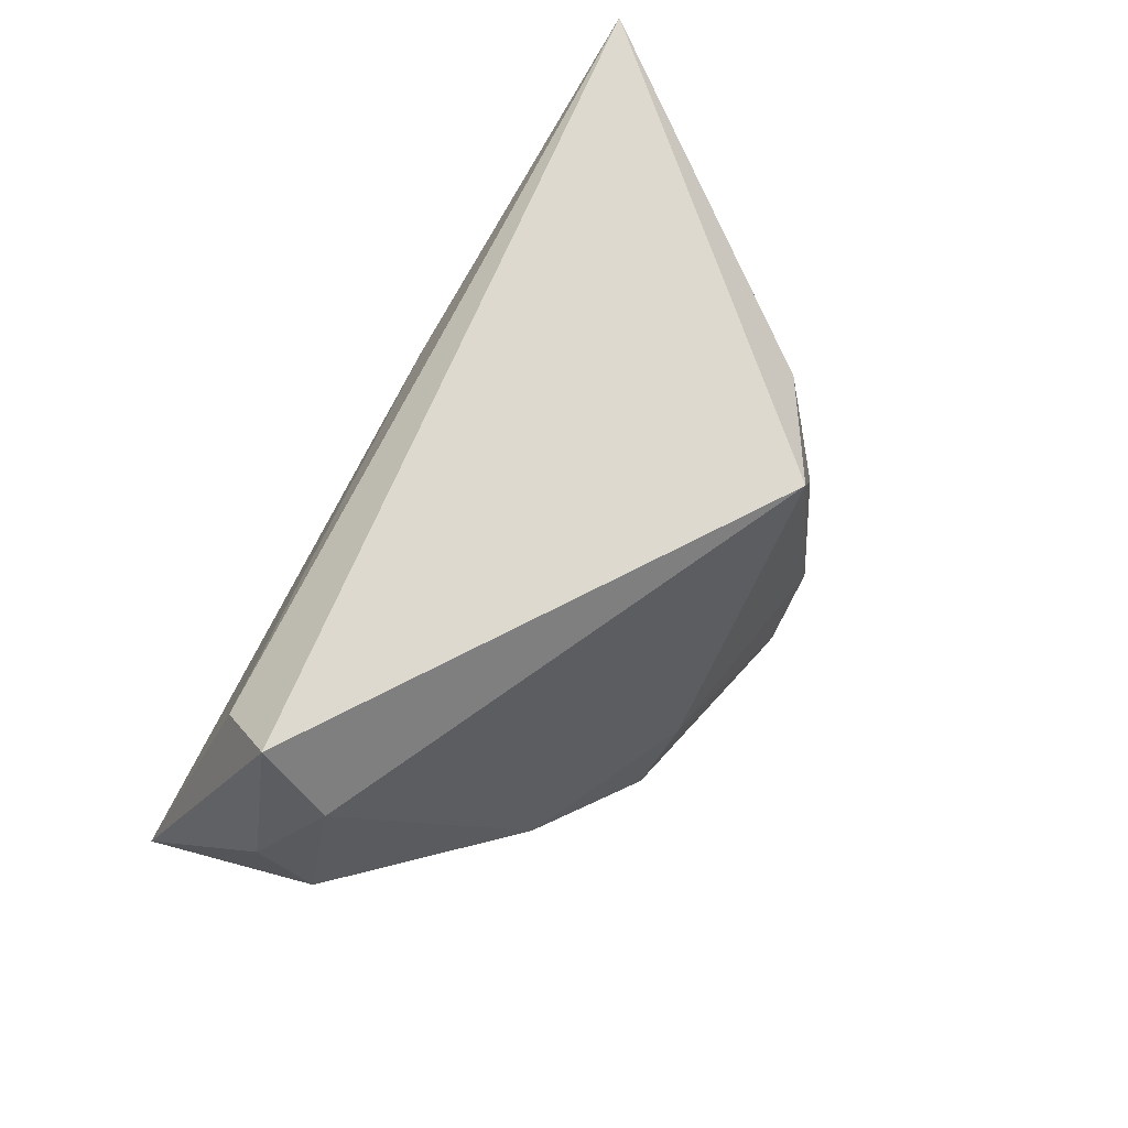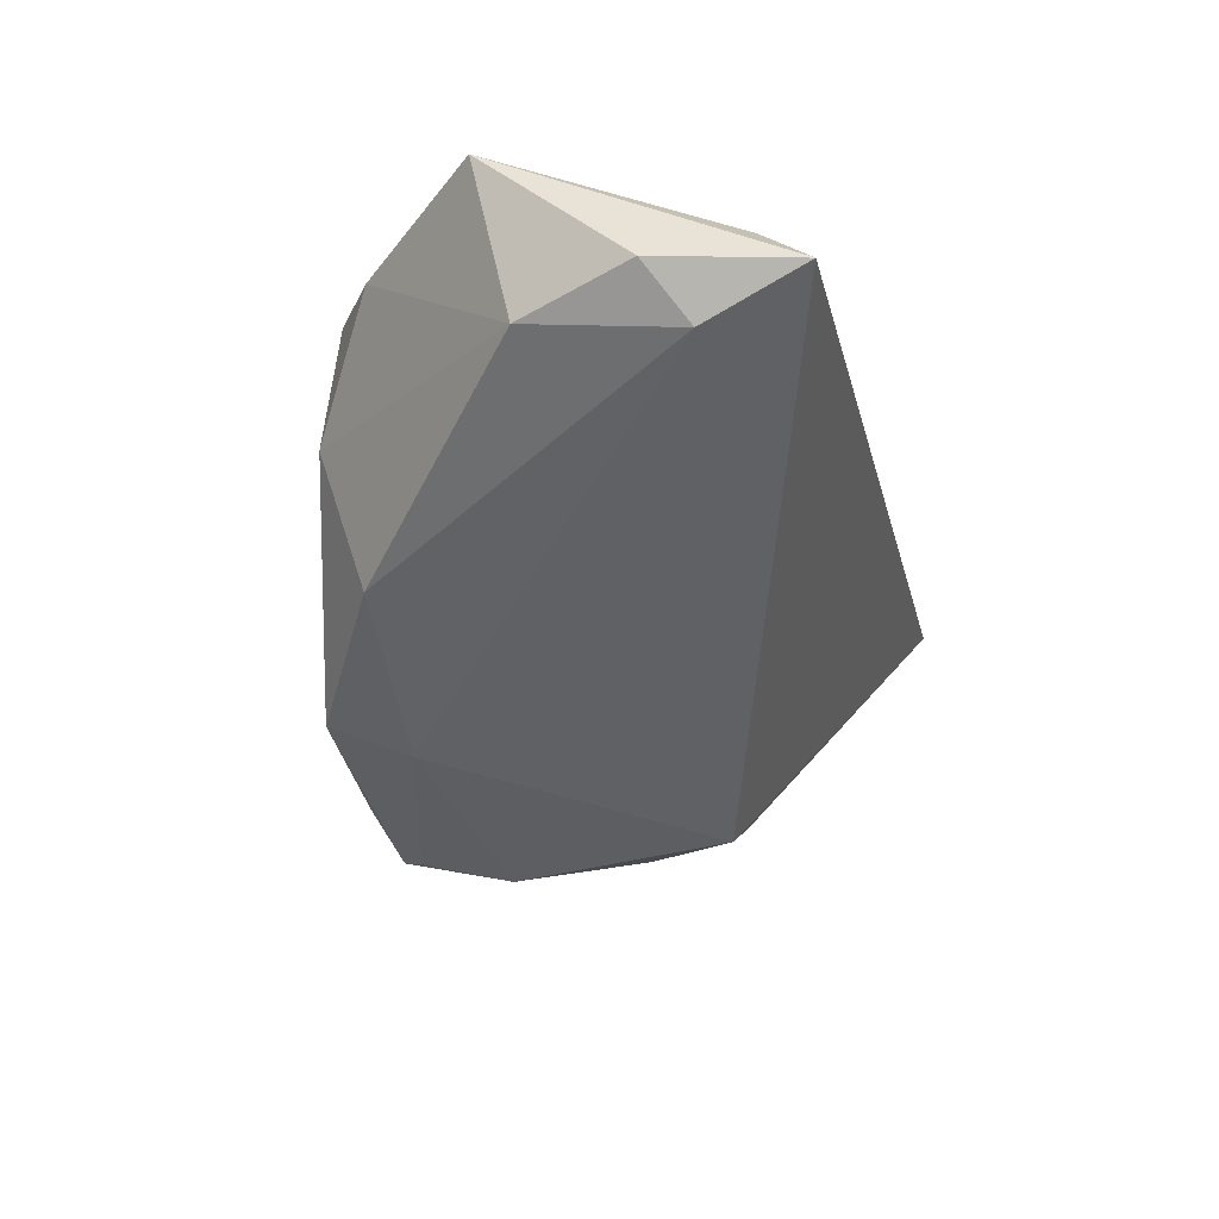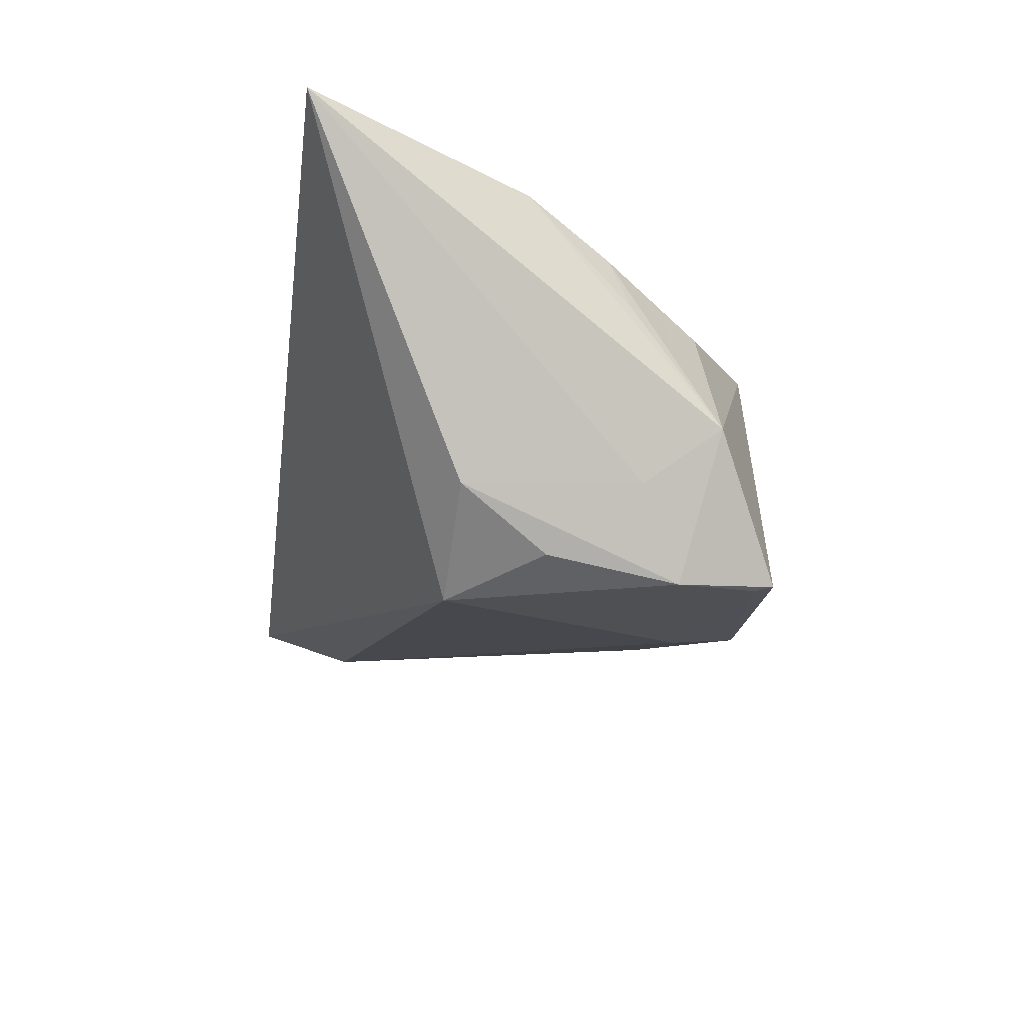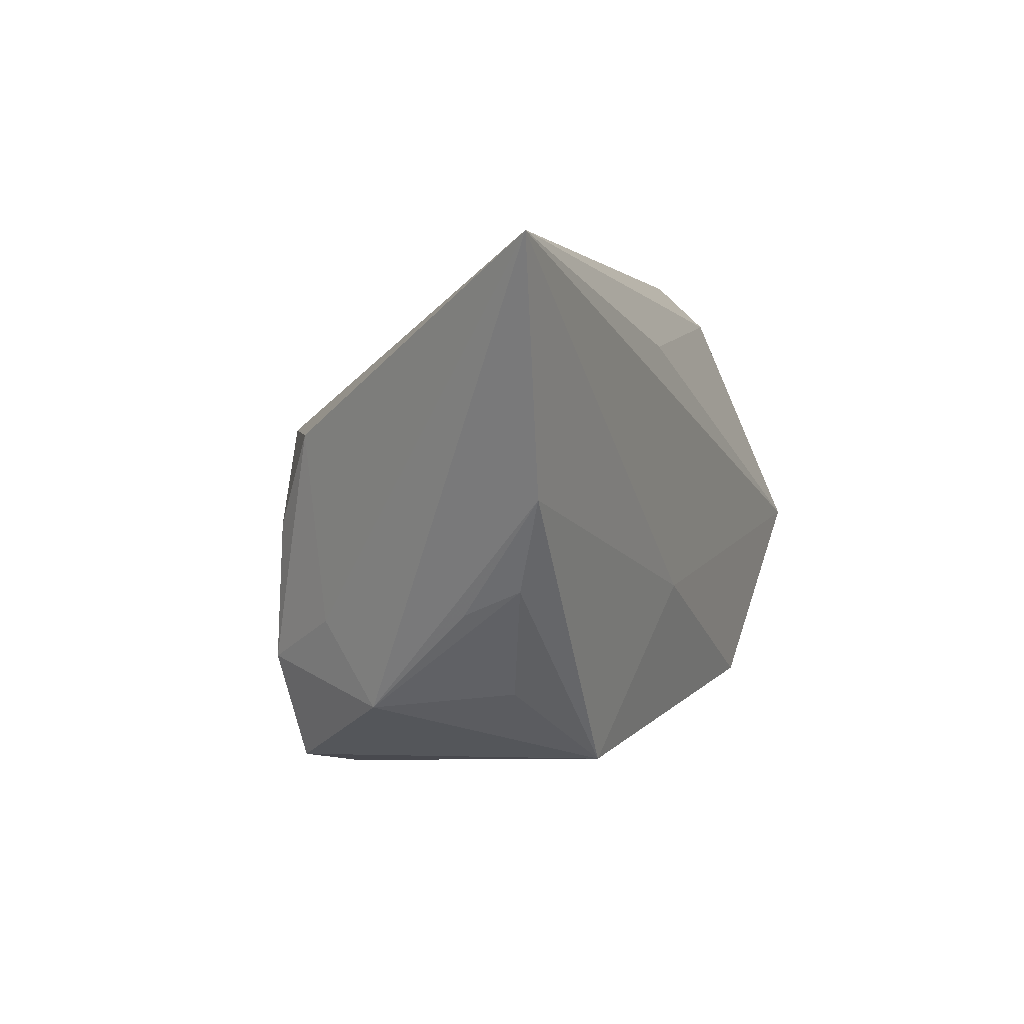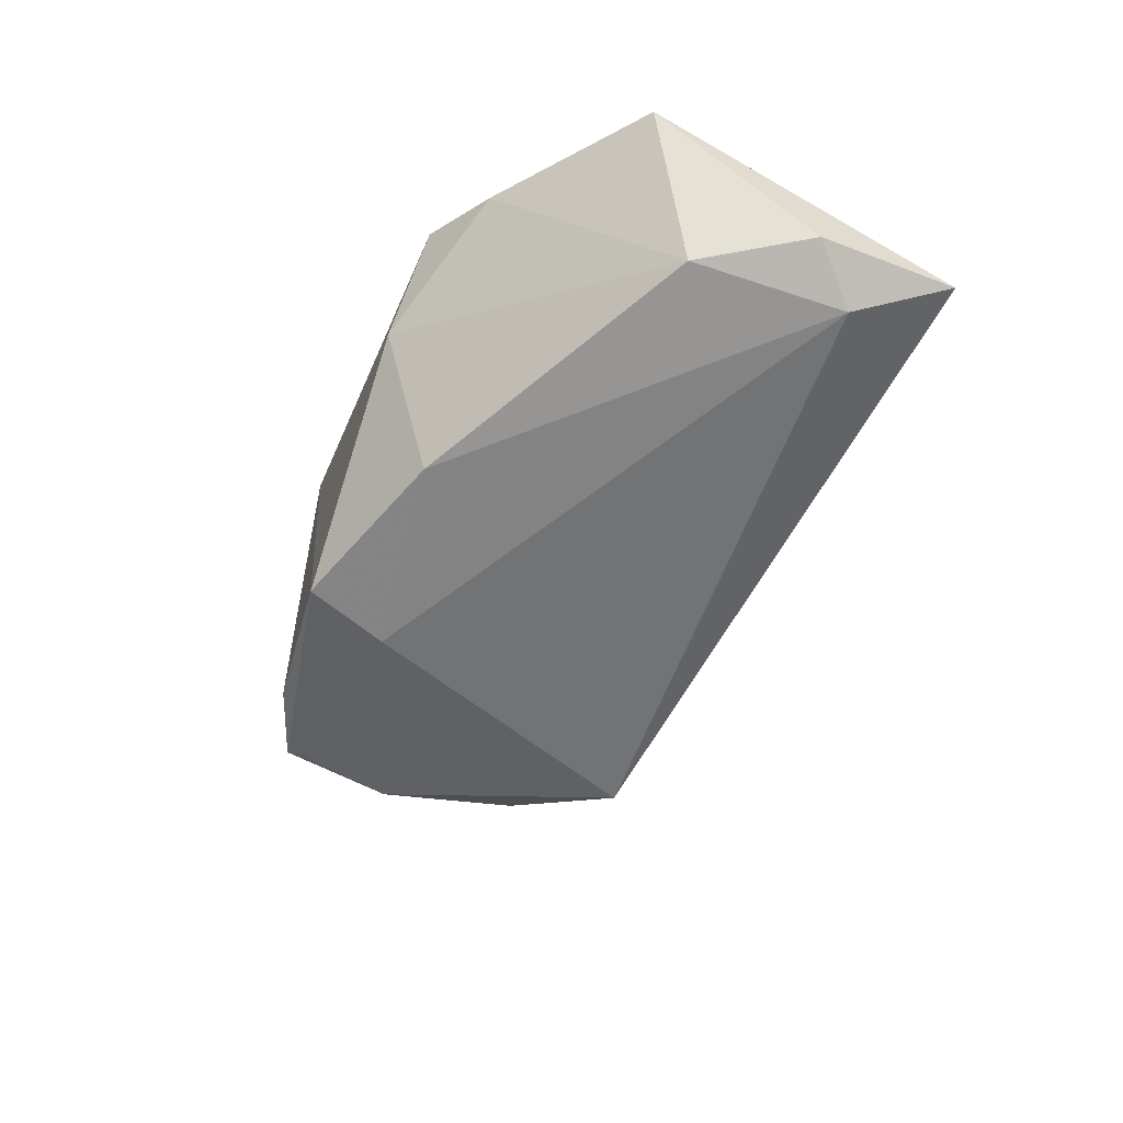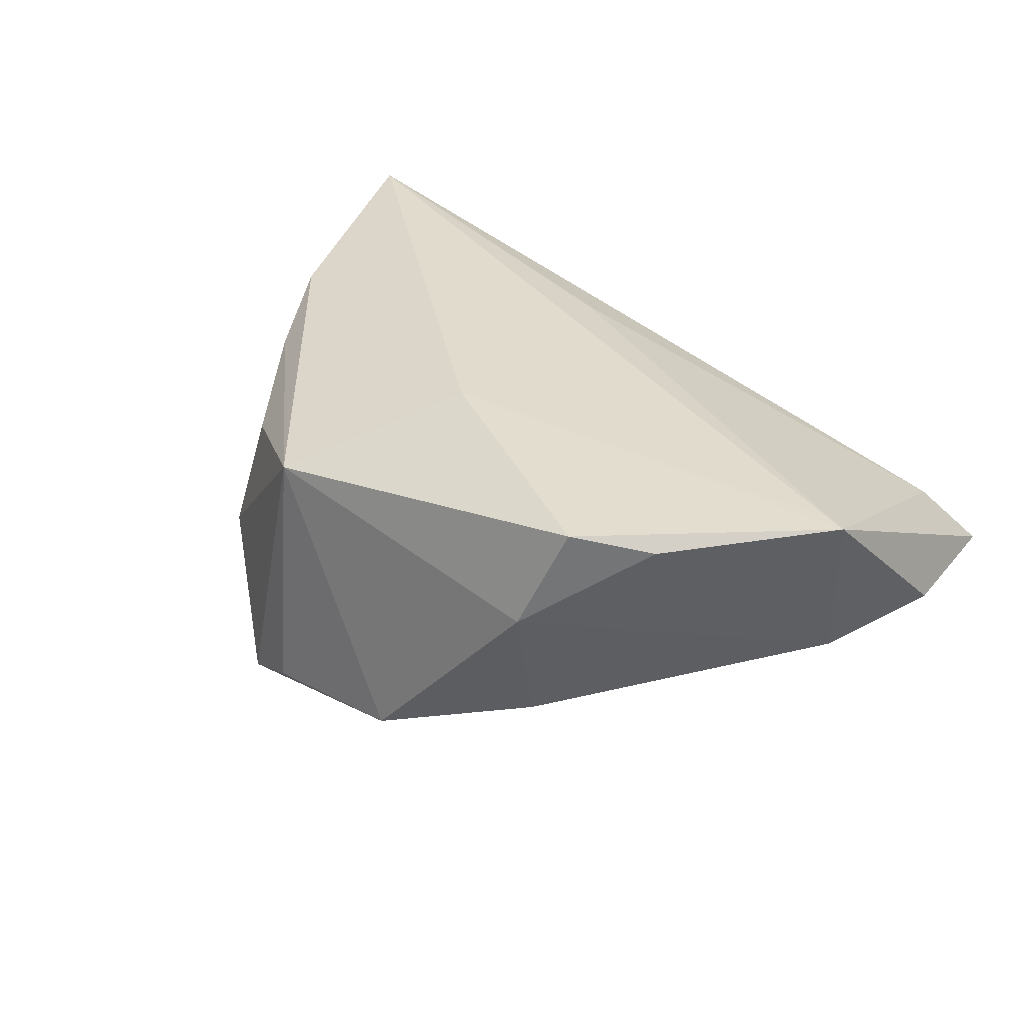
<metadata>
{"format":"obj","ext":"obj","renderer":"f3d","projection":"perspective","resolution":1024,"background":"white","views":[{"elev":55.5,"azim":118.9,"up":"+Y"},{"elev":-30.3,"azim":102.8,"up":"+Z"},{"elev":-29.7,"azim":-98.0,"up":"+Z"},{"elev":3.2,"azim":-68.9,"up":"+Y"},{"elev":-37.8,"azim":76.4,"up":"+Z"},{"elev":33.6,"azim":42.7,"up":"+Z"}]}
</metadata>
<code>
v 0.05345 0.02039 -0.005162
v -0.01917 0.0108 -0.02945
v 0.05383 0.0009202 -0.00168
v 0.04083 -0.02021 0.01733
v -0.03476 0.01045 -0.02037
v -0.01497 -0.03526 -0.02249
v -0.01384 -0.03301 0.01251
v 0.05672 -0.003438 0.01995
v -0.06099 0.03345 0.01995
v -0.0415 -0.008175 0.01191
v 0.05333 -0.002541 0.01995
v -0.02277 -0.03077 -0.02689
v -0.02315 -0.03327 -0.0263
v -0.04129 -0.01132 0.004523
v -0.0267 -0.01946 -0.02875
v 0.00104 -0.02481 -0.02356
v 0.005326 -0.03471 -0.02042
v -0.03119 -0.02224 0.007251
v -0.006558 0.02215 0.01863
v -0.02883 -0.001501 -0.02676
v 0.02411 -0.02411 -0.01384
v -0.001653 -0.01054 0.01941
v 0.05056 0.02685 0.008309
v 0.0556 0.03345 -0.0001469
v -0.03619 -0.02413 -0.01013
v -0.03385 -0.01362 -0.01798
v 0.05888 0.0156 0.0007541
v -0.04778 0.00332 0.01656
v 0.03173 -0.02614 0.01869
v 0.02663 -0.02991 0.005023
f 8 24 23
f 23 24 9
f 9 24 2
f 19 9 8
f 8 23 19
f 19 23 9
f 17 7 6
f 1 2 24
f 1 3 21
f 8 9 11
f 7 29 22
f 22 11 9
f 22 29 8
f 8 11 22
f 8 29 4
f 4 3 8
f 9 25 28
f 28 22 9
f 7 22 28
f 27 24 8
f 8 3 27
f 27 1 24
f 3 1 27
f 21 17 16
f 16 1 21
f 2 1 16
f 17 12 16
f 30 4 29
f 30 29 7
f 7 17 30
f 30 17 21
f 21 3 30
f 3 4 30
f 18 25 7
f 9 2 5
f 2 20 5
f 26 25 9
f 9 5 26
f 2 16 15
f 15 16 12
f 15 20 2
f 15 5 20
f 15 26 5
f 25 26 15
f 25 18 10
f 7 28 10
f 10 18 7
f 25 15 13
f 13 15 12
f 6 7 13
f 7 25 13
f 13 17 6
f 13 12 17
f 14 28 25
f 25 10 14
f 14 10 28

</code>
